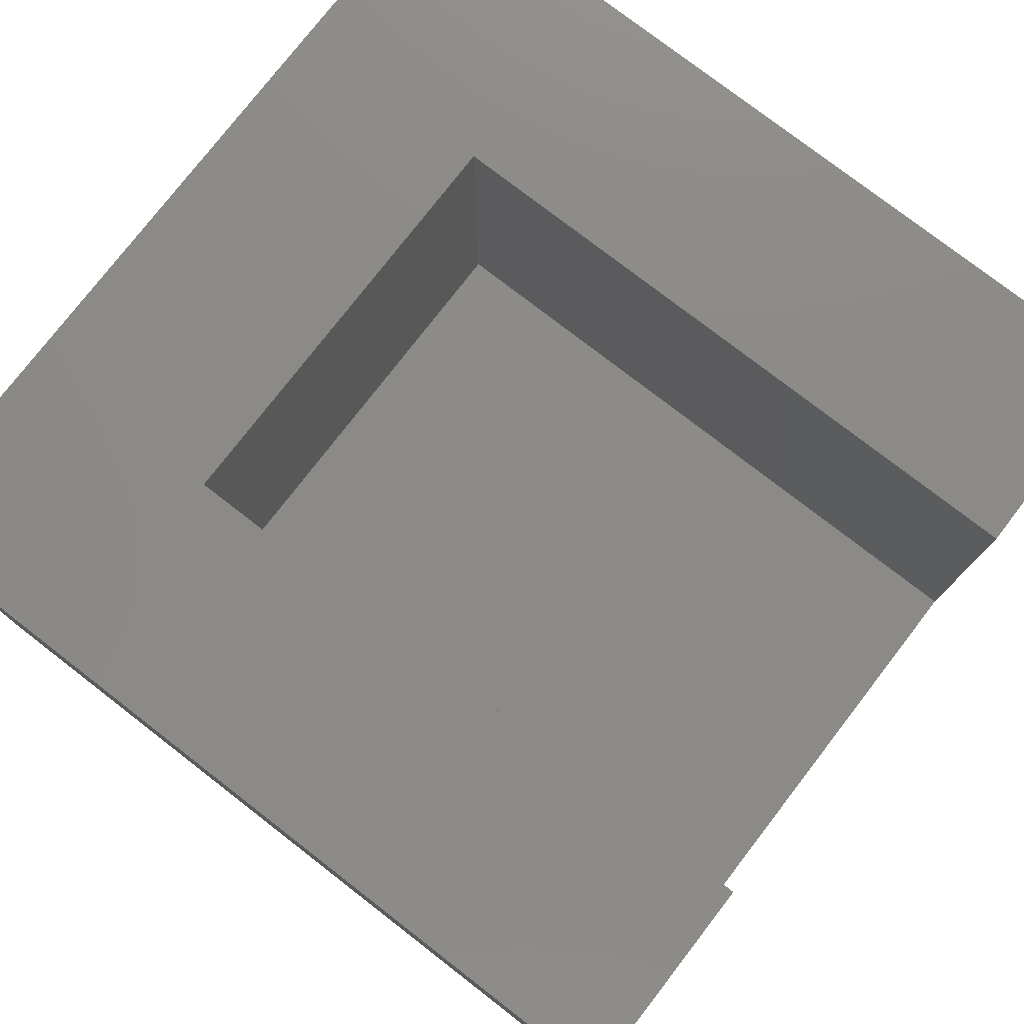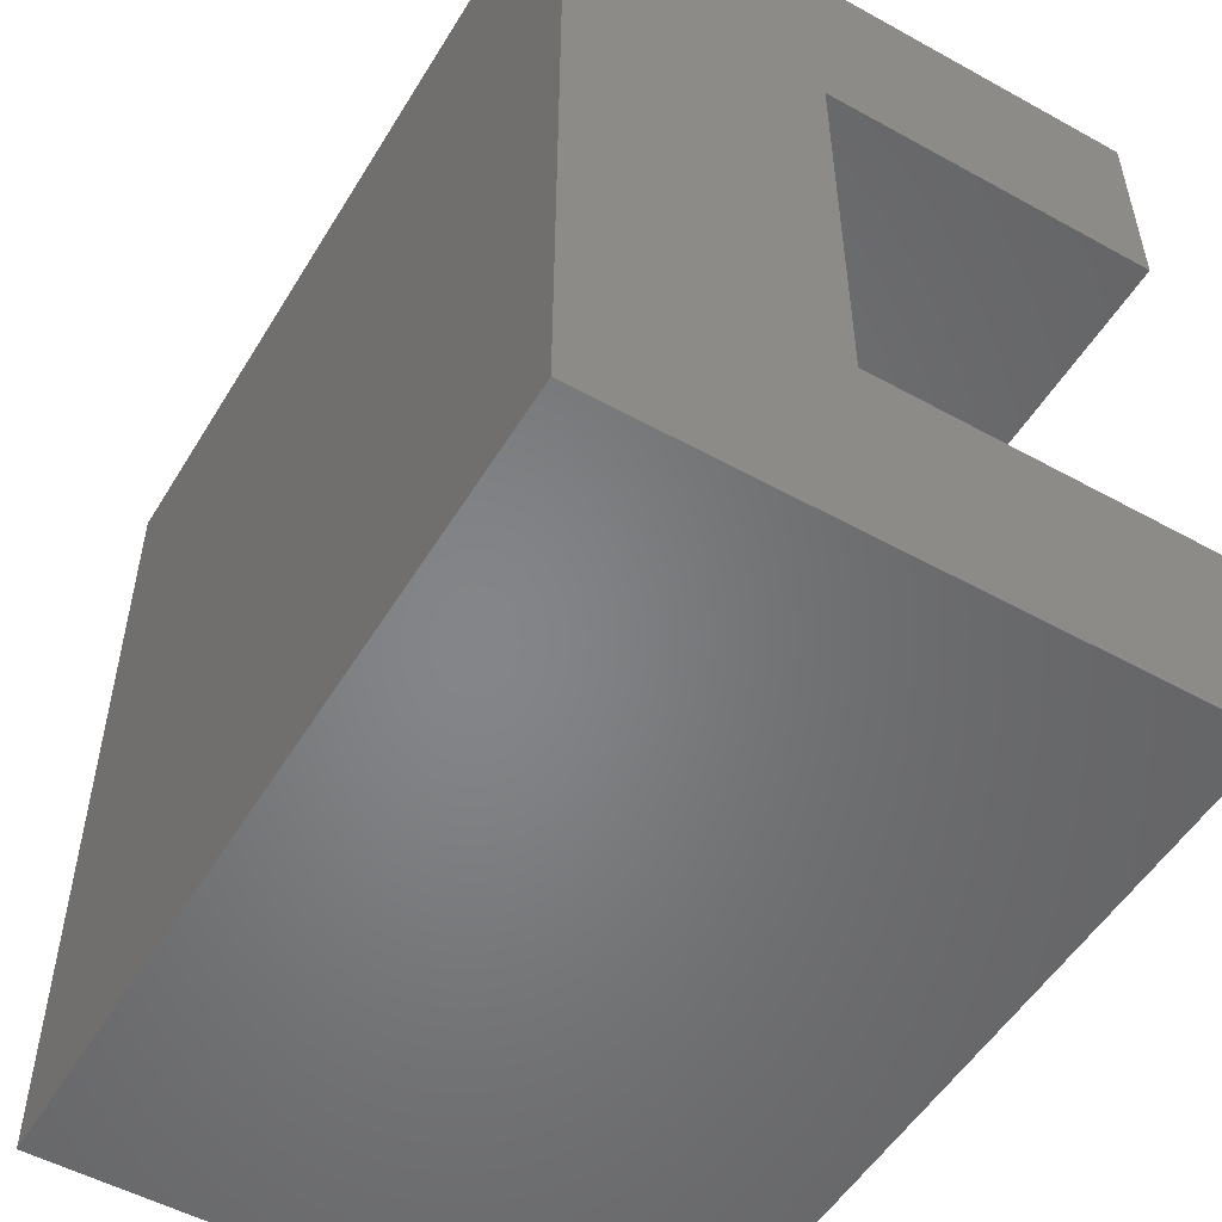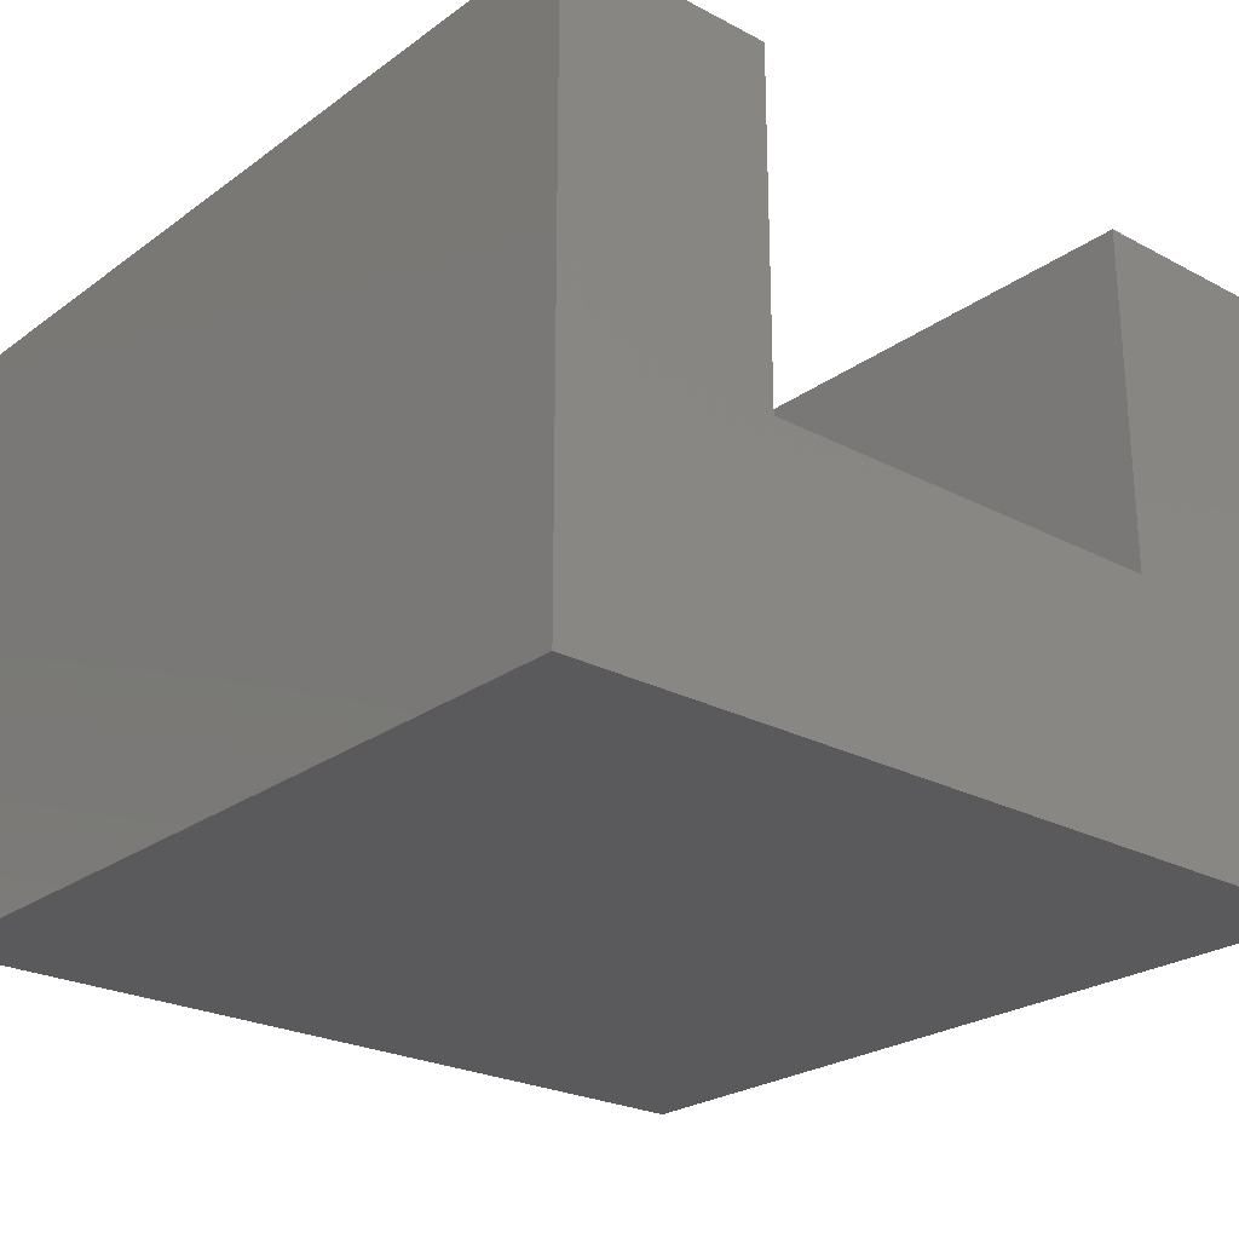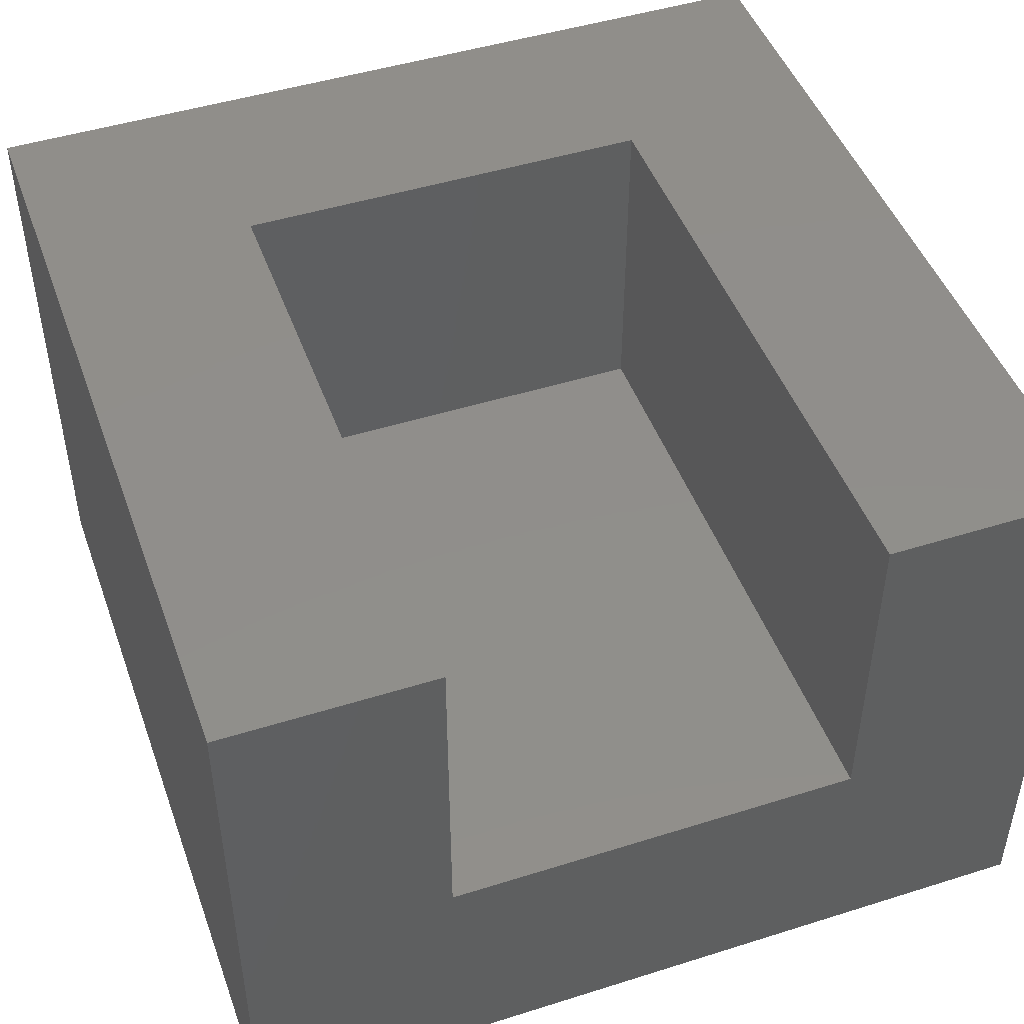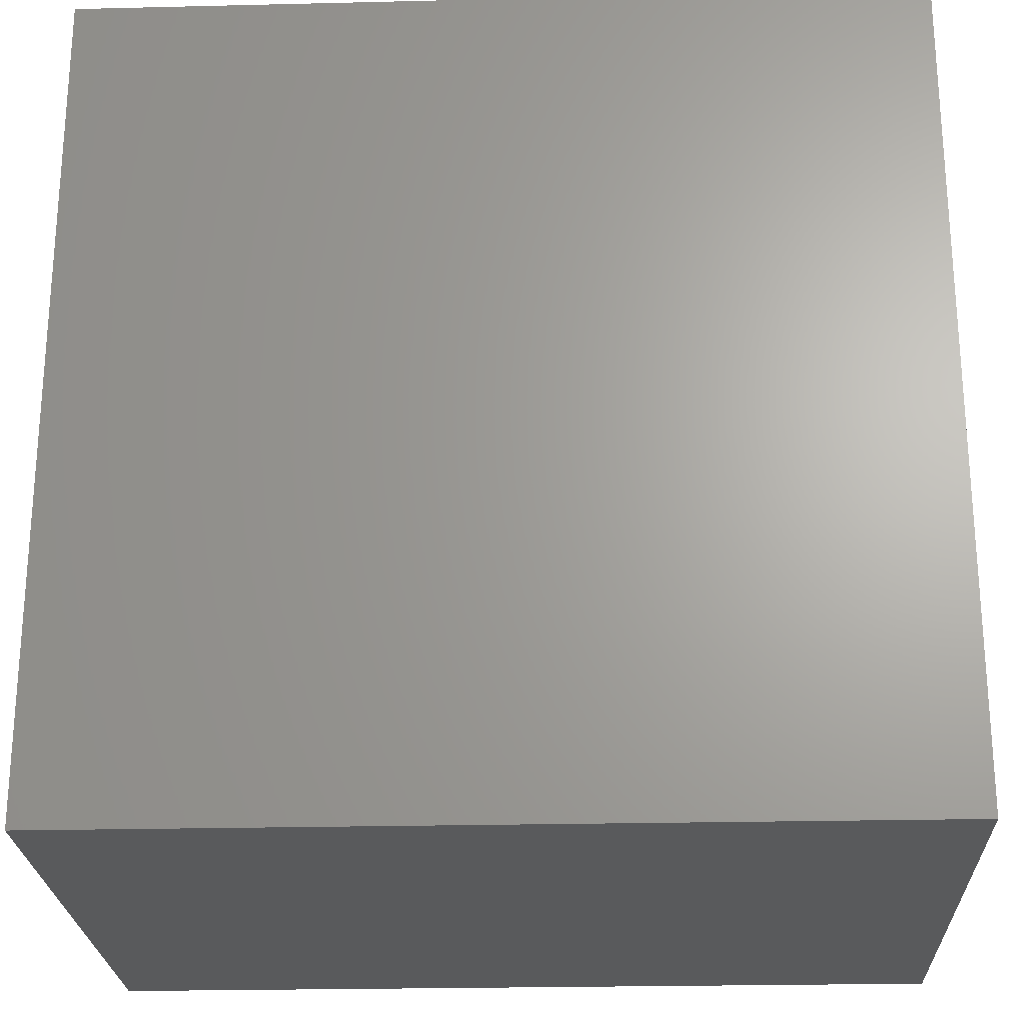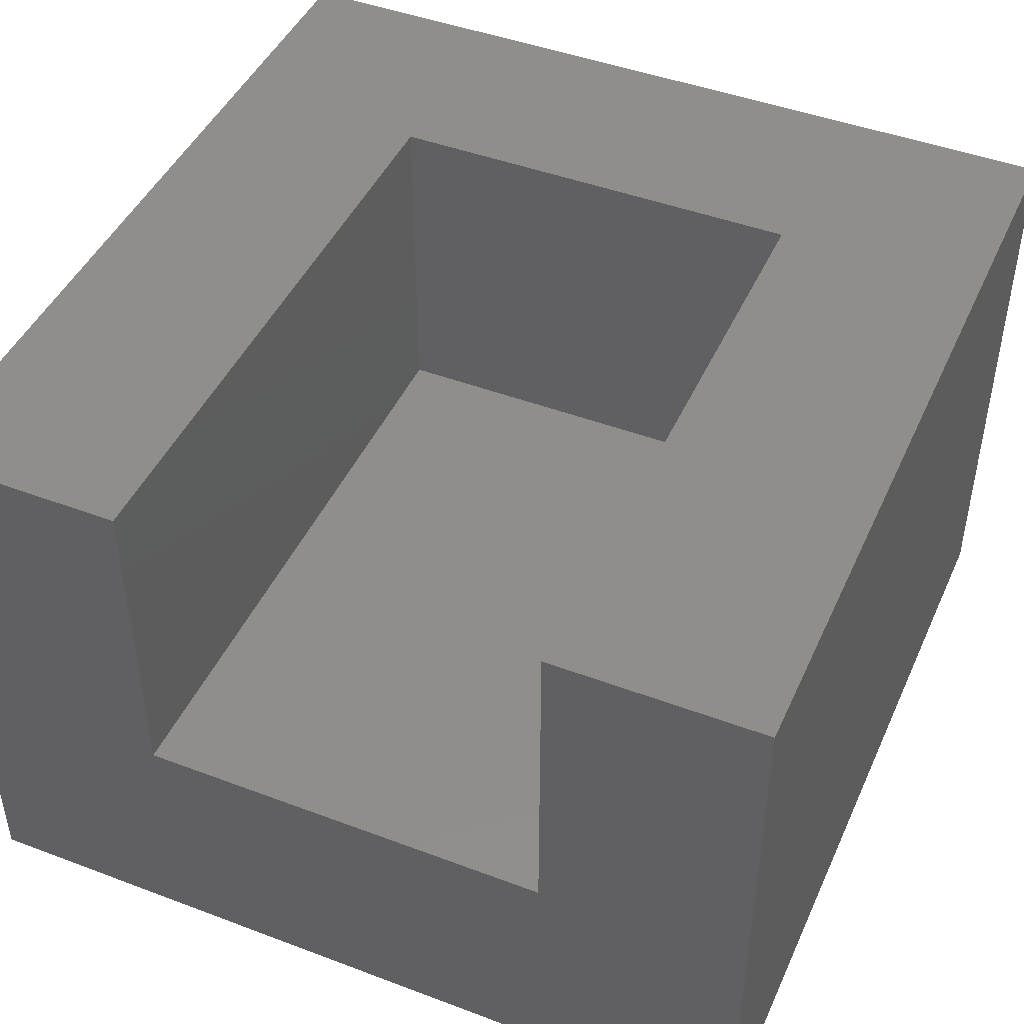
<metadata>
{"format":"stl","ext":"stl","renderer":"f3d","projection":"perspective","resolution":1024,"background":"white","views":[{"elev":77.6,"azim":-142.3,"up":"+Z"},{"elev":-52.5,"azim":-120.7,"up":"+Y"},{"elev":-24.6,"azim":-130.7,"up":"+Z"},{"elev":47.1,"azim":-109.6,"up":"+Z"},{"elev":-24.0,"azim":-177.7,"up":"+Y"},{"elev":45.4,"azim":-66.5,"up":"+Z"}]}
</metadata>
<code>
# stl→obj: 16 verts, 28 faces
v 0 7.5 3
v 0 10 0
v 0 2.5 3
v 0 0 0
v 0 0 7
v 0 7.5 7
v 0 10 7
v 0 2.5 7
v 10 0 0
v 10 0 7
v 10 10 0
v 10 10 7
v 7.5 2.5 7
v 7.5 7.5 7
v 7.5 7.5 3
v 7.5 2.5 3
f 1 2 3
f 4 5 3
f 4 3 2
f 2 1 6
f 2 6 7
f 3 5 8
f 5 4 9
f 10 5 9
f 4 2 9
f 9 2 11
f 2 7 11
f 11 7 12
f 8 5 10
f 13 8 10
f 7 6 12
f 12 14 10
f 14 13 10
f 6 14 12
f 6 1 15
f 14 6 15
f 1 3 16
f 15 1 16
f 3 8 16
f 16 8 13
f 10 9 11
f 12 10 11
f 16 13 15
f 15 13 14

</code>
